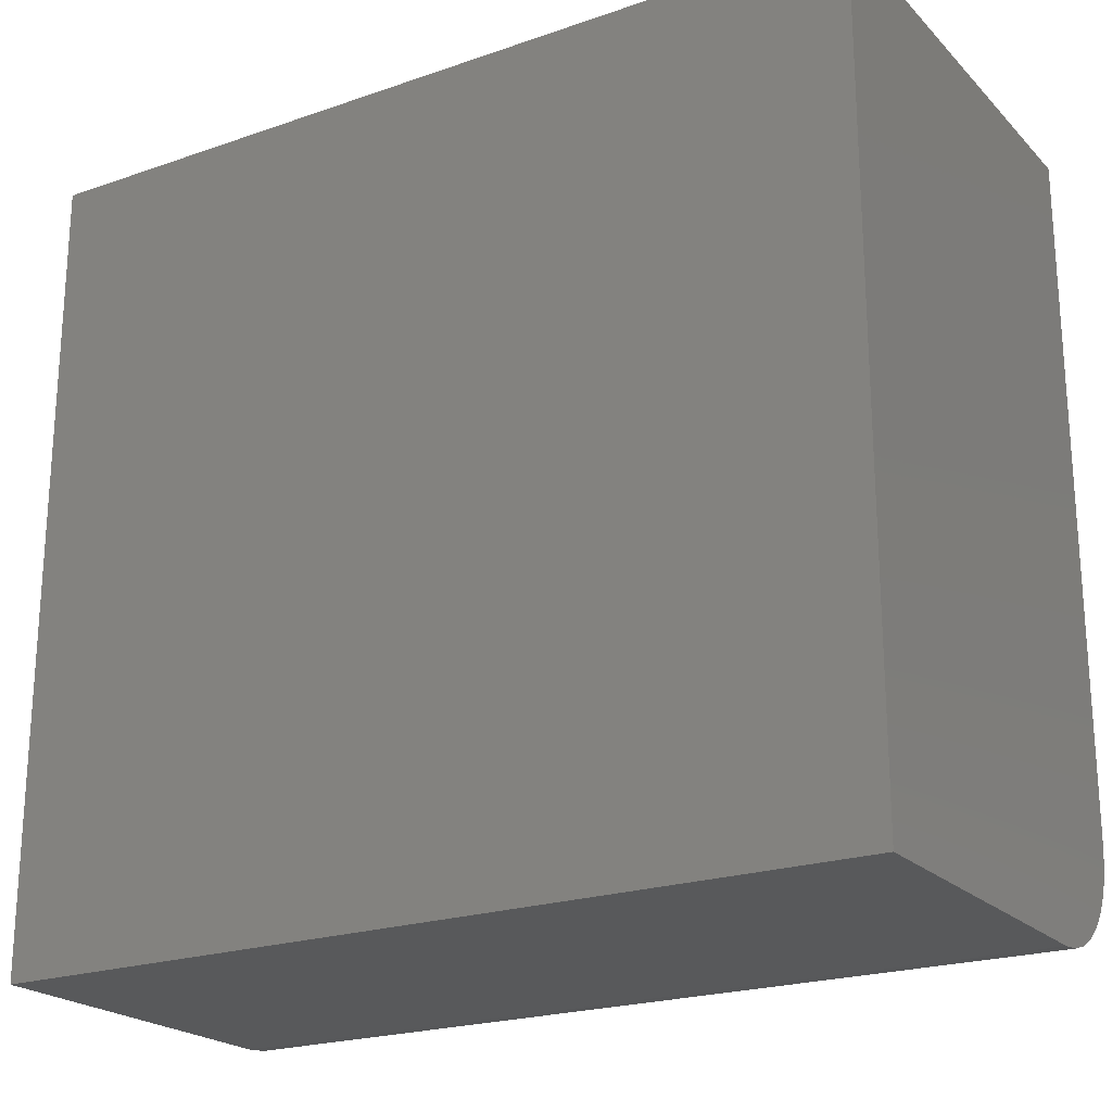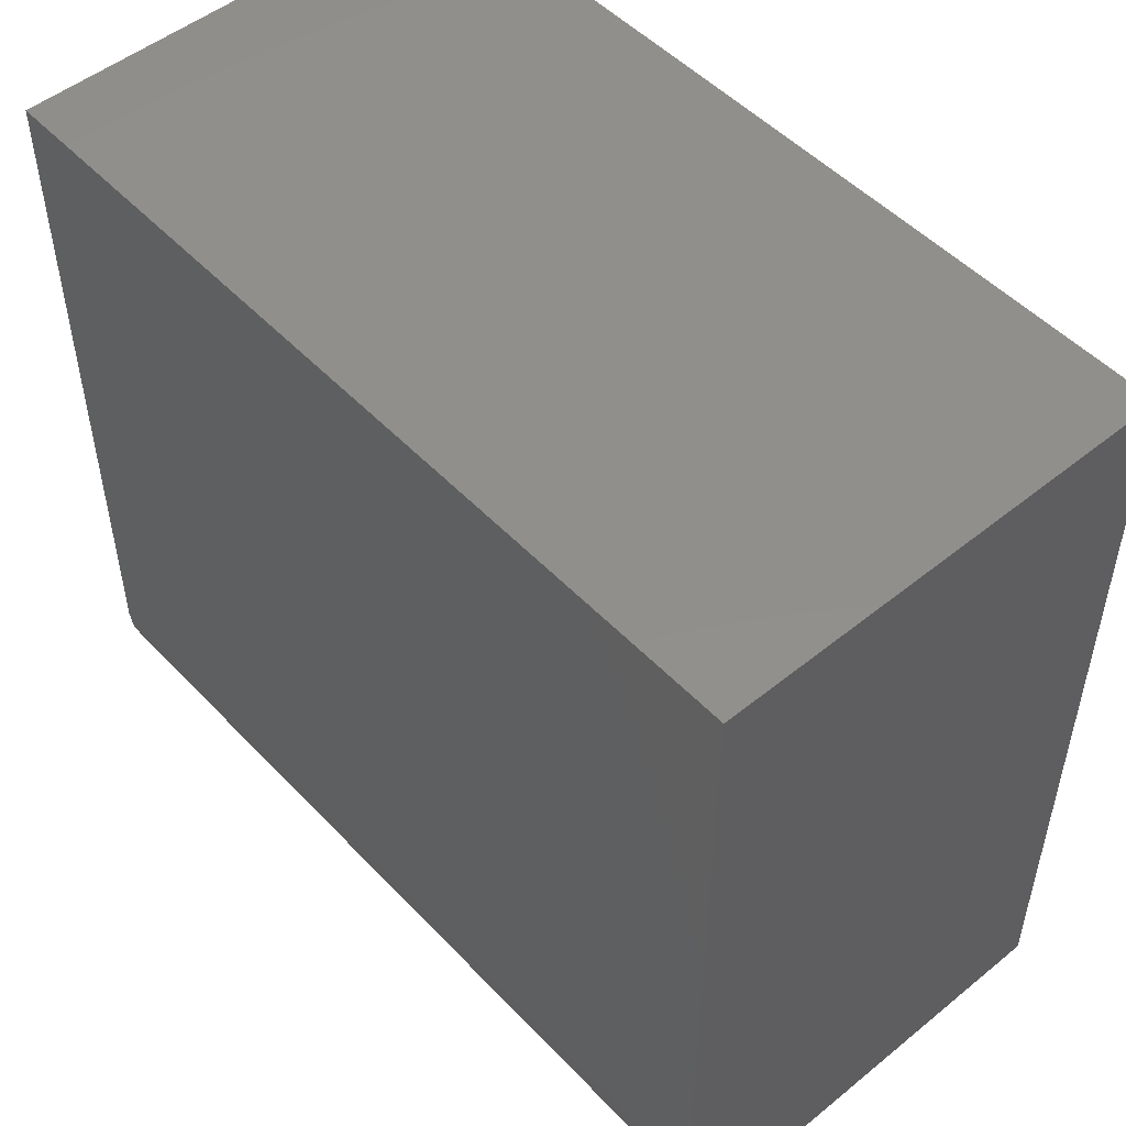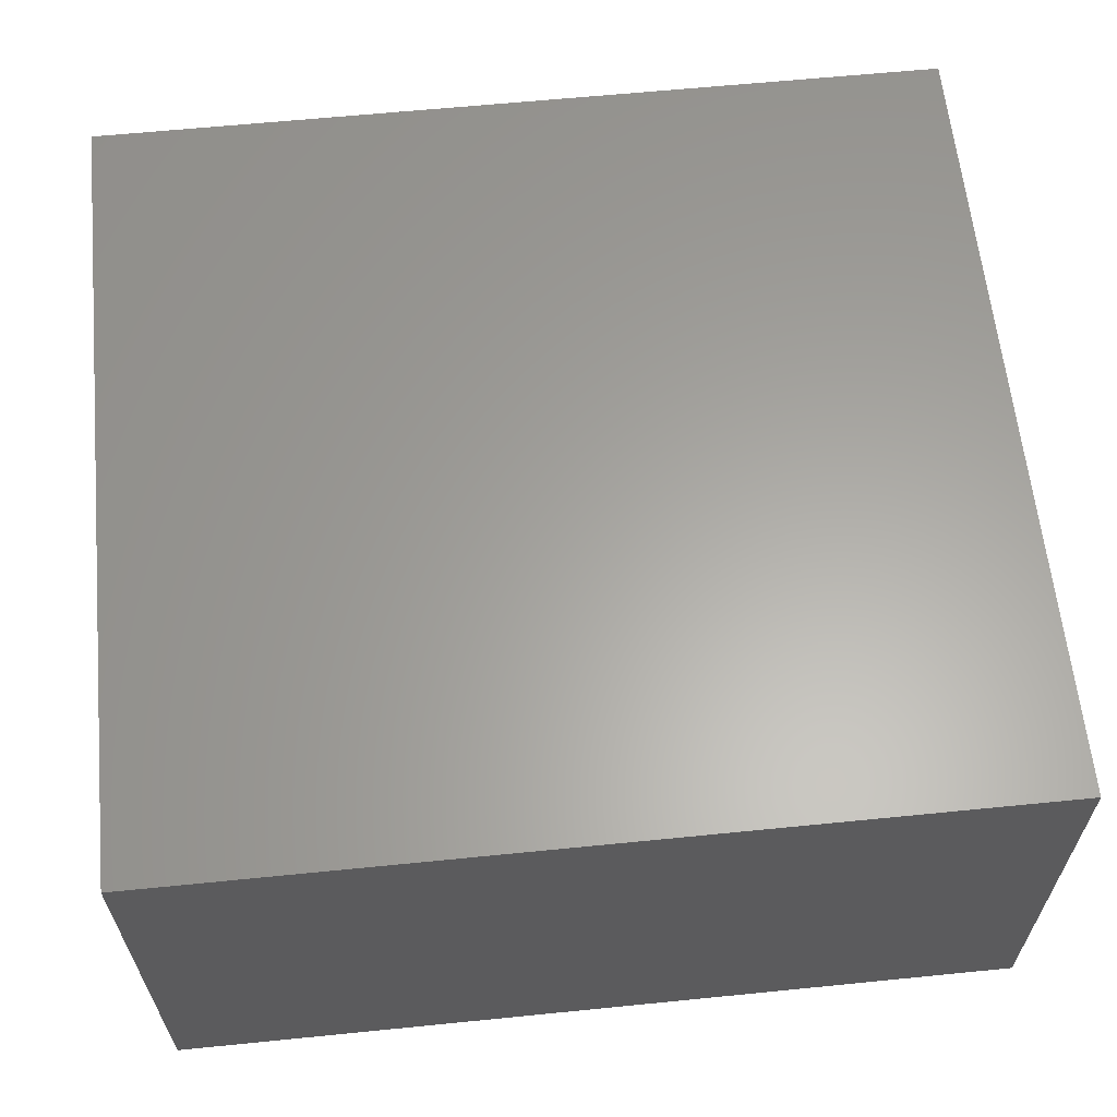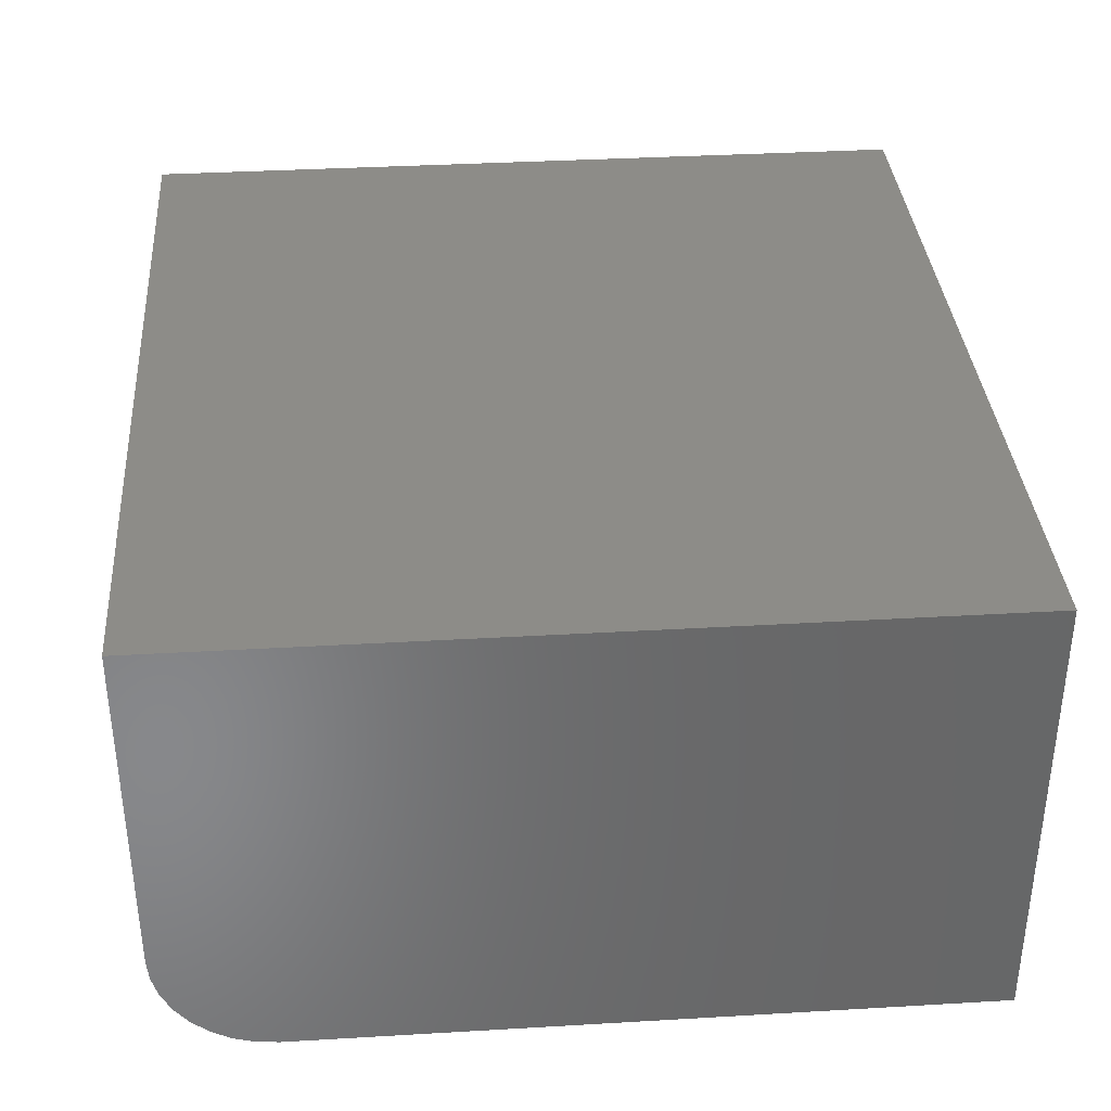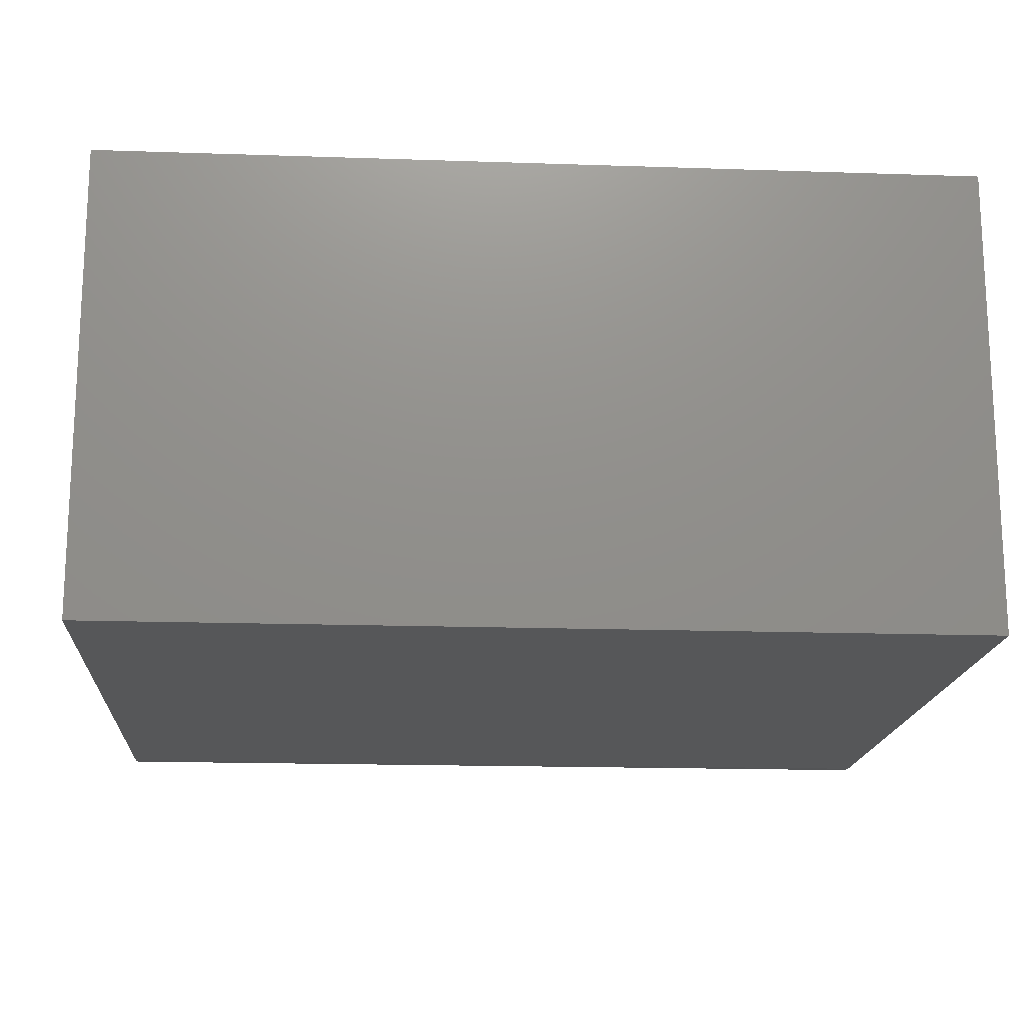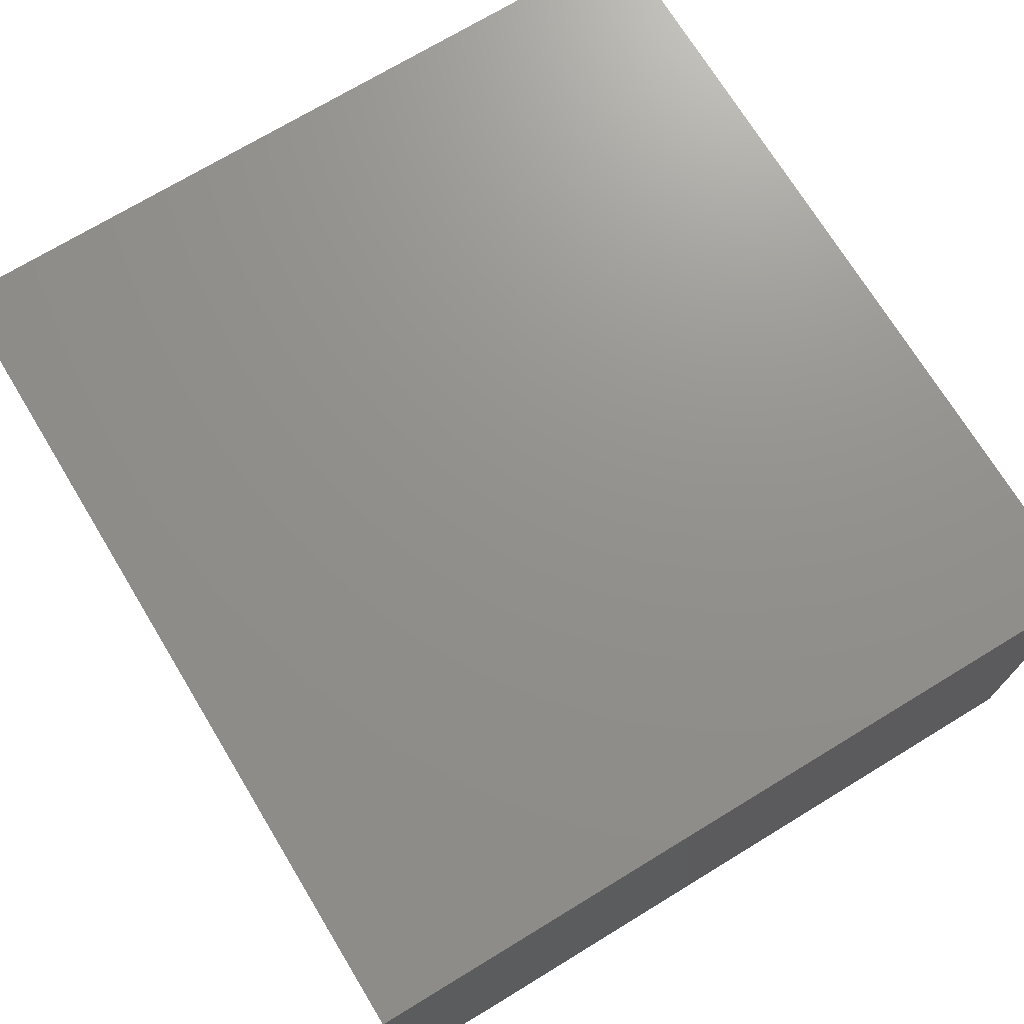
<metadata>
{"format":"stl","ext":"stl","renderer":"f3d","projection":"perspective","resolution":1024,"background":"white","views":[{"elev":-21.8,"azim":-148.7,"up":"+Z"},{"elev":50.6,"azim":48.5,"up":"+Z"},{"elev":62.0,"azim":-5.8,"up":"+Y"},{"elev":35.8,"azim":-94.4,"up":"+Y"},{"elev":-16.8,"azim":-3.9,"up":"+Y"},{"elev":72.0,"azim":-121.3,"up":"+Y"}]}
</metadata>
<code>
# stl→obj: 24 verts, 44 faces
v -0.2344 -0.0625 0
v -0.2344 0.1308 0
v 0.2422 -0.0625 0
v 0.2422 0.1308 0
v -0.2344 -0.07469 0.001201
v -0.2344 -0.125 0.0625
v -0.2344 -0.125 0.4453
v -0.2344 0.1308 0.4453
v -0.2344 -0.08642 0.004758
v -0.2344 -0.09722 0.01053
v -0.2344 -0.1067 0.01831
v -0.2344 -0.1145 0.02778
v -0.2344 -0.1202 0.03858
v -0.2344 -0.1238 0.05031
v 0.2422 -0.125 0.0625
v 0.2422 -0.1238 0.05031
v 0.2422 -0.1202 0.03858
v 0.2422 -0.1145 0.02778
v 0.2422 -0.1067 0.01831
v 0.2422 -0.09722 0.01053
v 0.2422 -0.08642 0.004758
v 0.2422 -0.07469 0.001201
v 0.2422 0.1308 0.4453
v 0.2422 -0.125 0.4453
f 1 2 3
f 3 2 4
f 1 5 2
f 6 7 8
f 6 8 2
f 6 2 5
f 6 5 9
f 6 9 10
f 6 10 11
f 6 11 12
f 6 12 13
f 6 13 14
f 15 16 17
f 15 17 18
f 15 18 19
f 15 19 20
f 15 20 21
f 15 21 22
f 15 22 3
f 15 3 4
f 15 4 23
f 15 23 24
f 7 6 24
f 24 6 15
f 1 3 5
f 5 3 22
f 5 22 9
f 9 22 21
f 9 21 10
f 10 21 20
f 10 20 11
f 11 20 19
f 11 19 12
f 12 19 18
f 12 18 13
f 13 18 17
f 13 17 14
f 14 17 16
f 14 16 6
f 6 16 15
f 7 24 8
f 8 24 23
f 23 4 8
f 8 4 2

</code>
